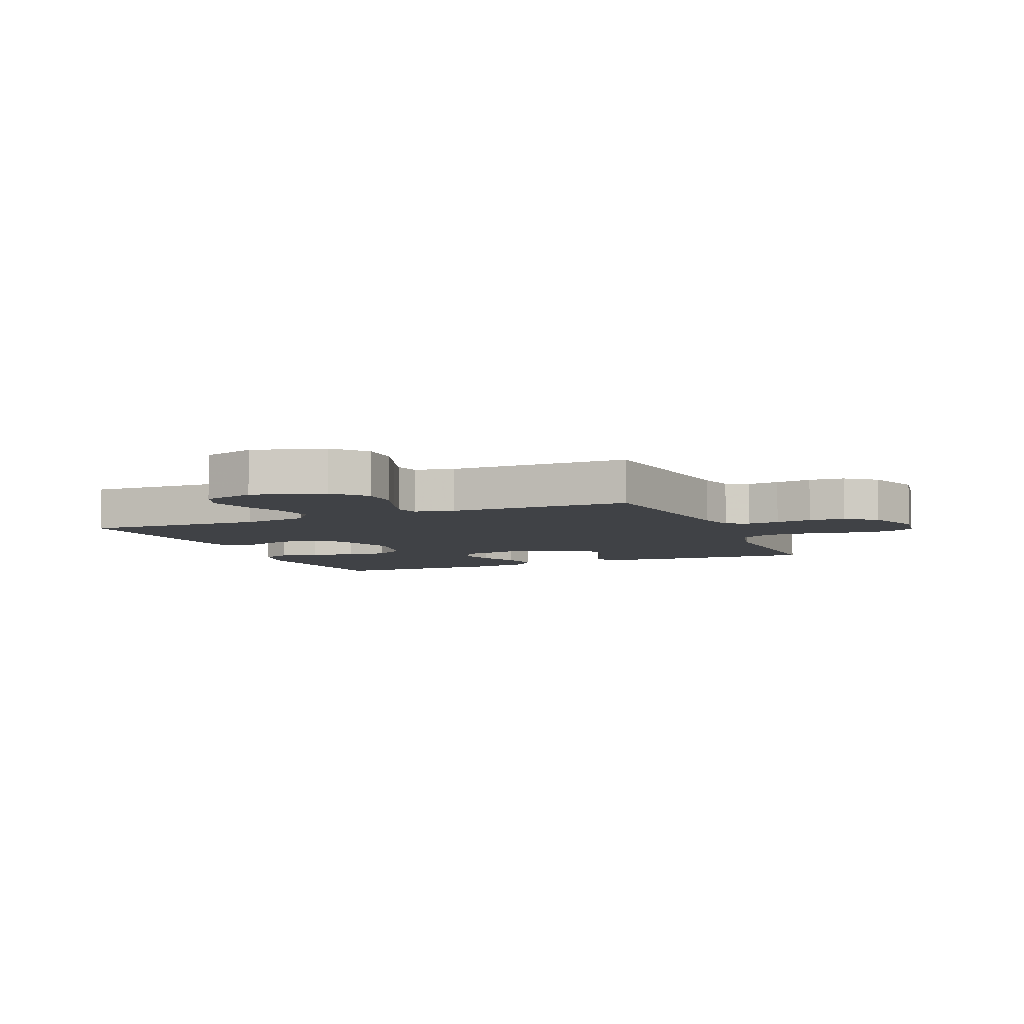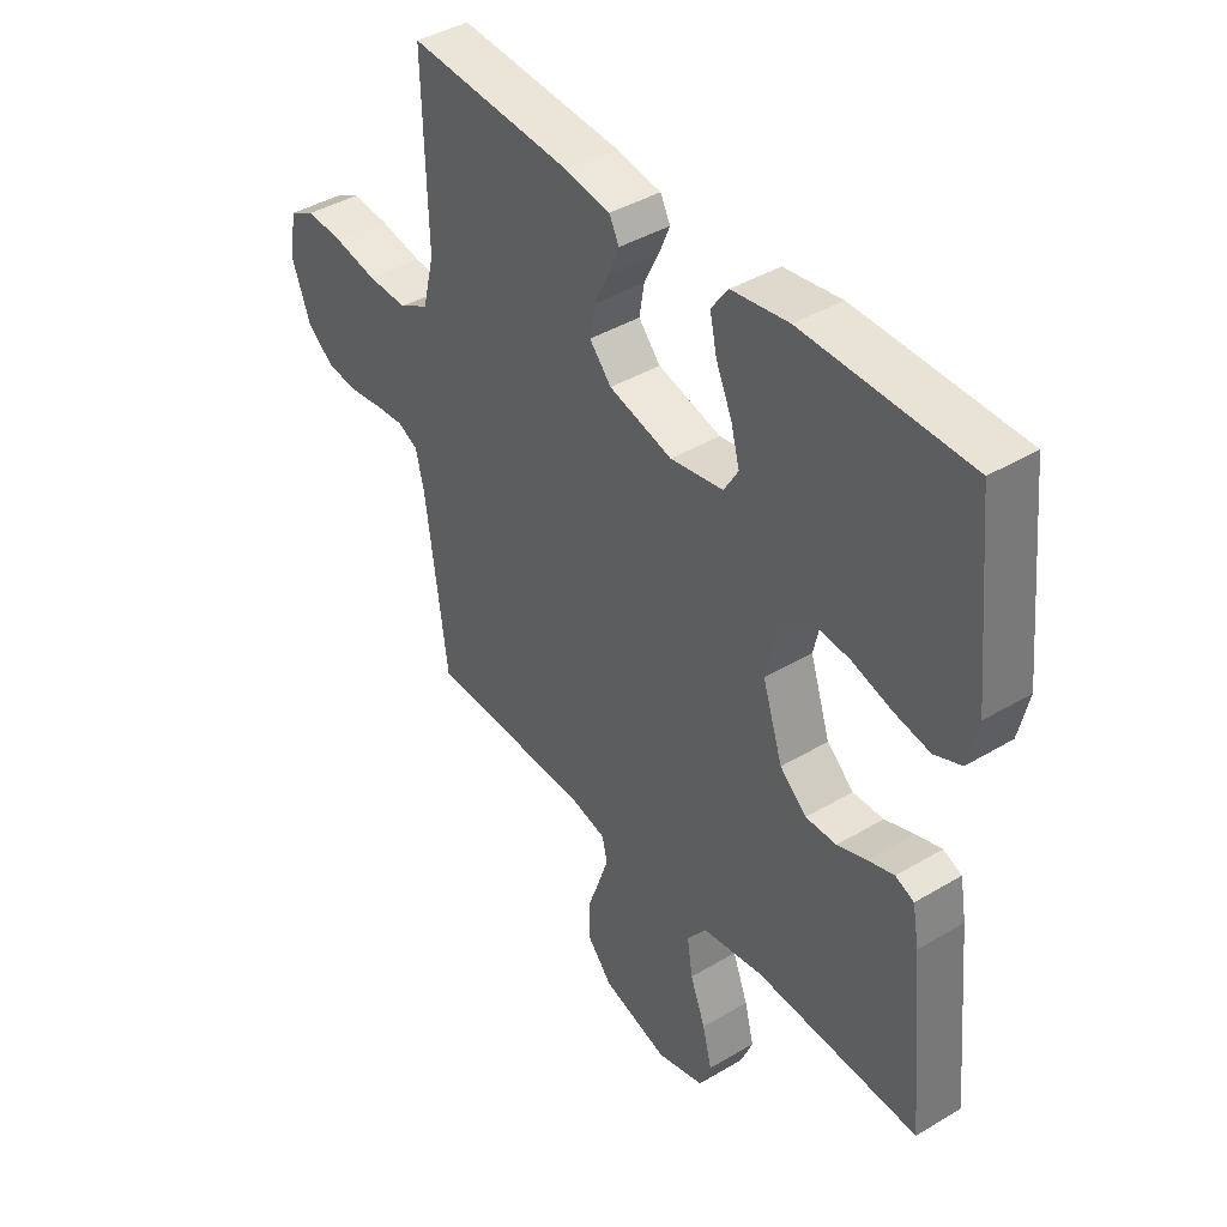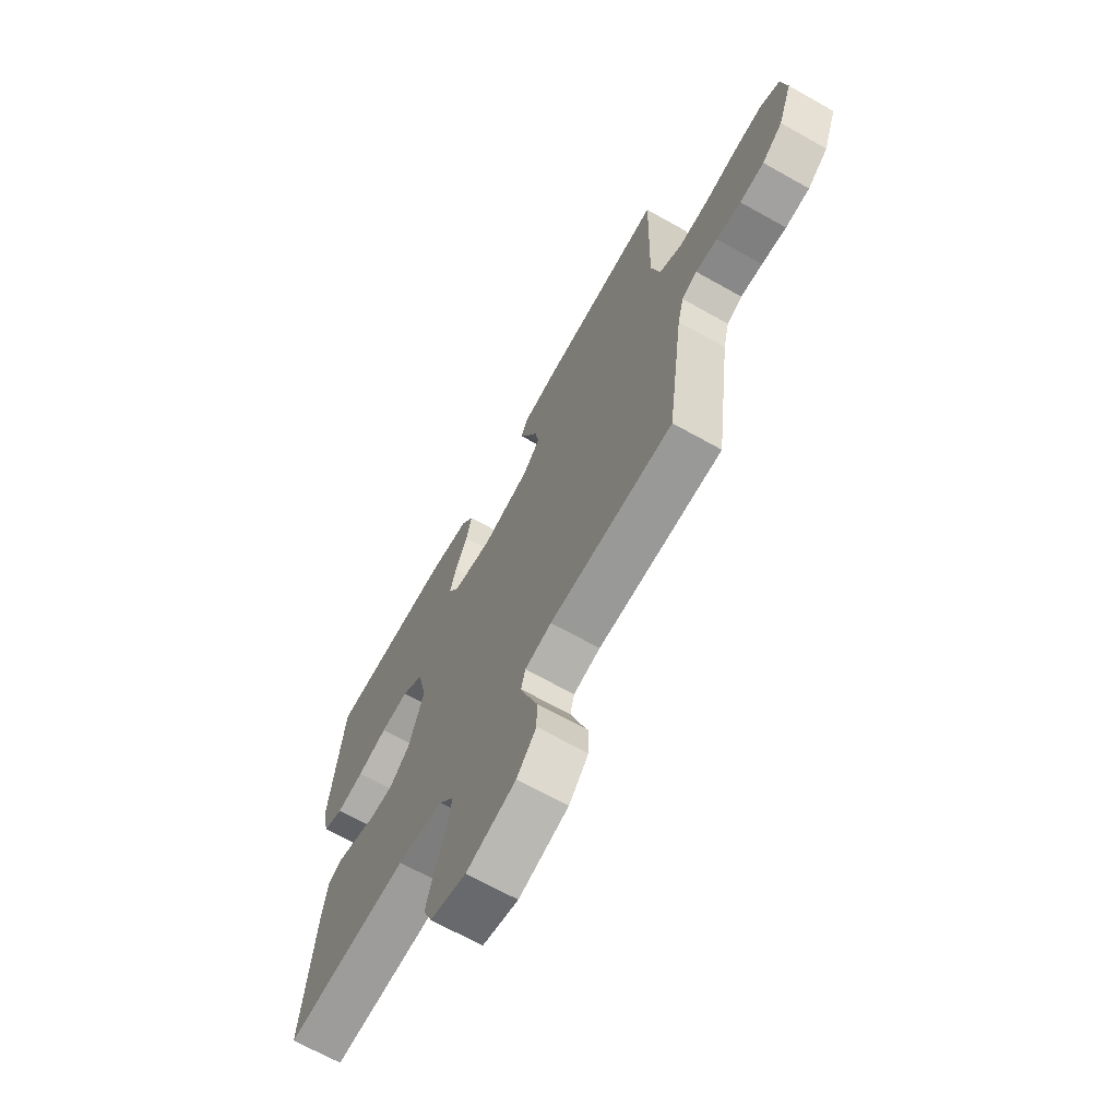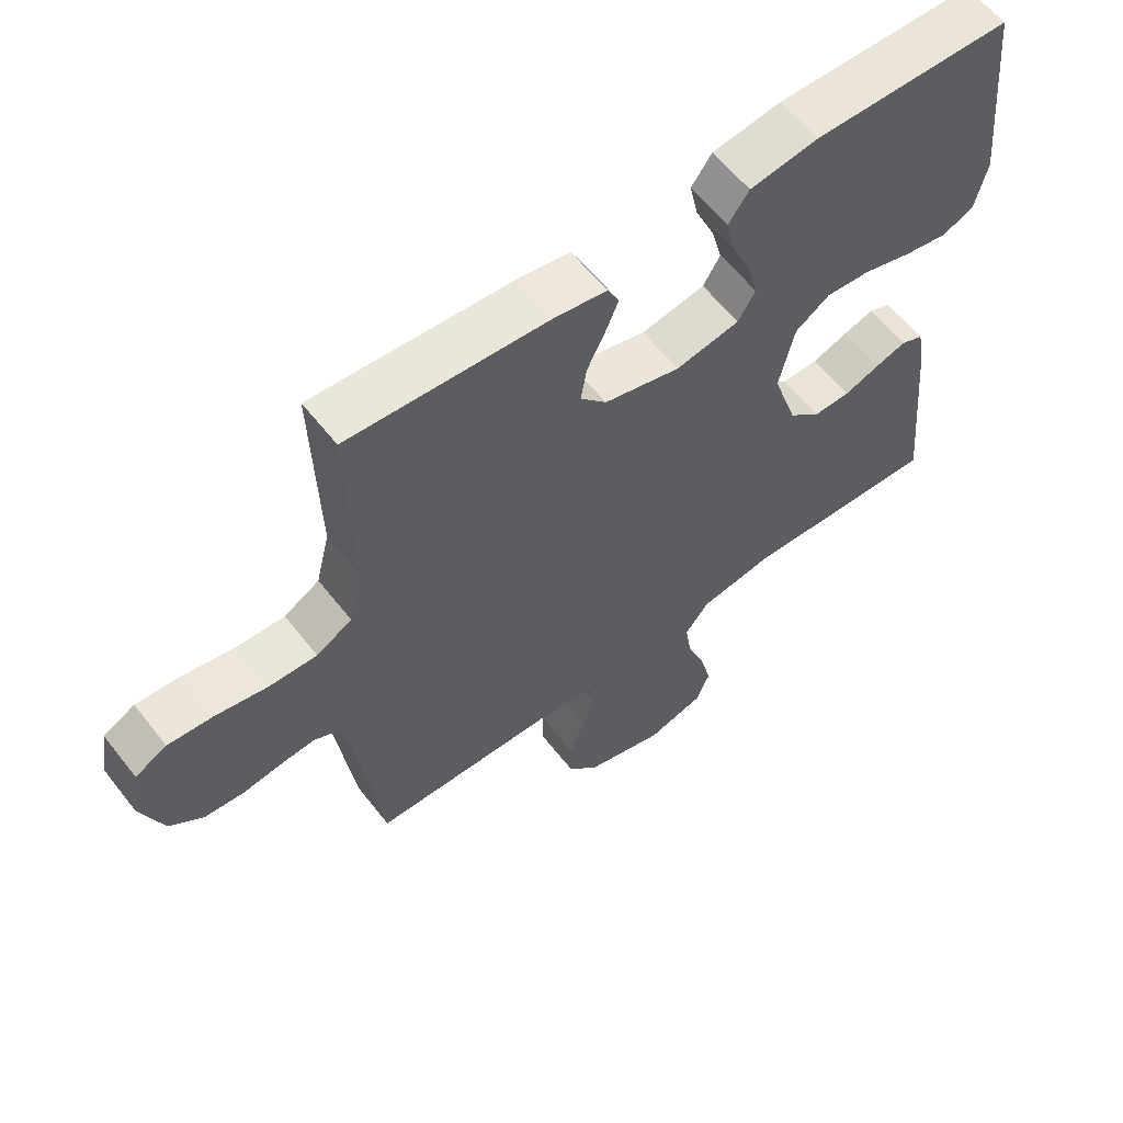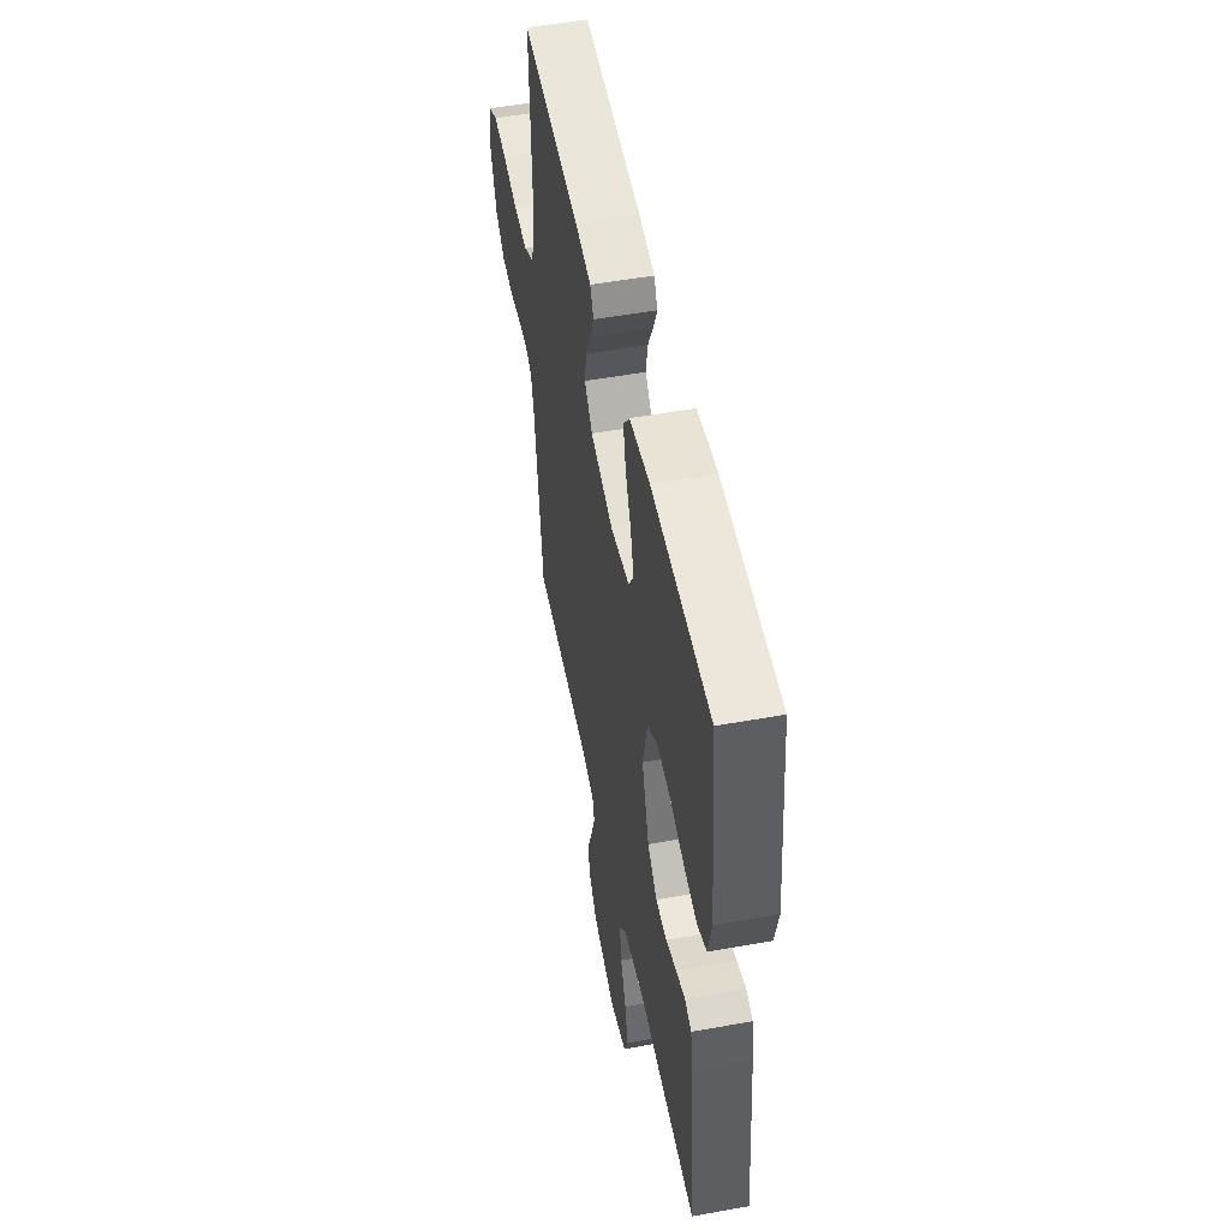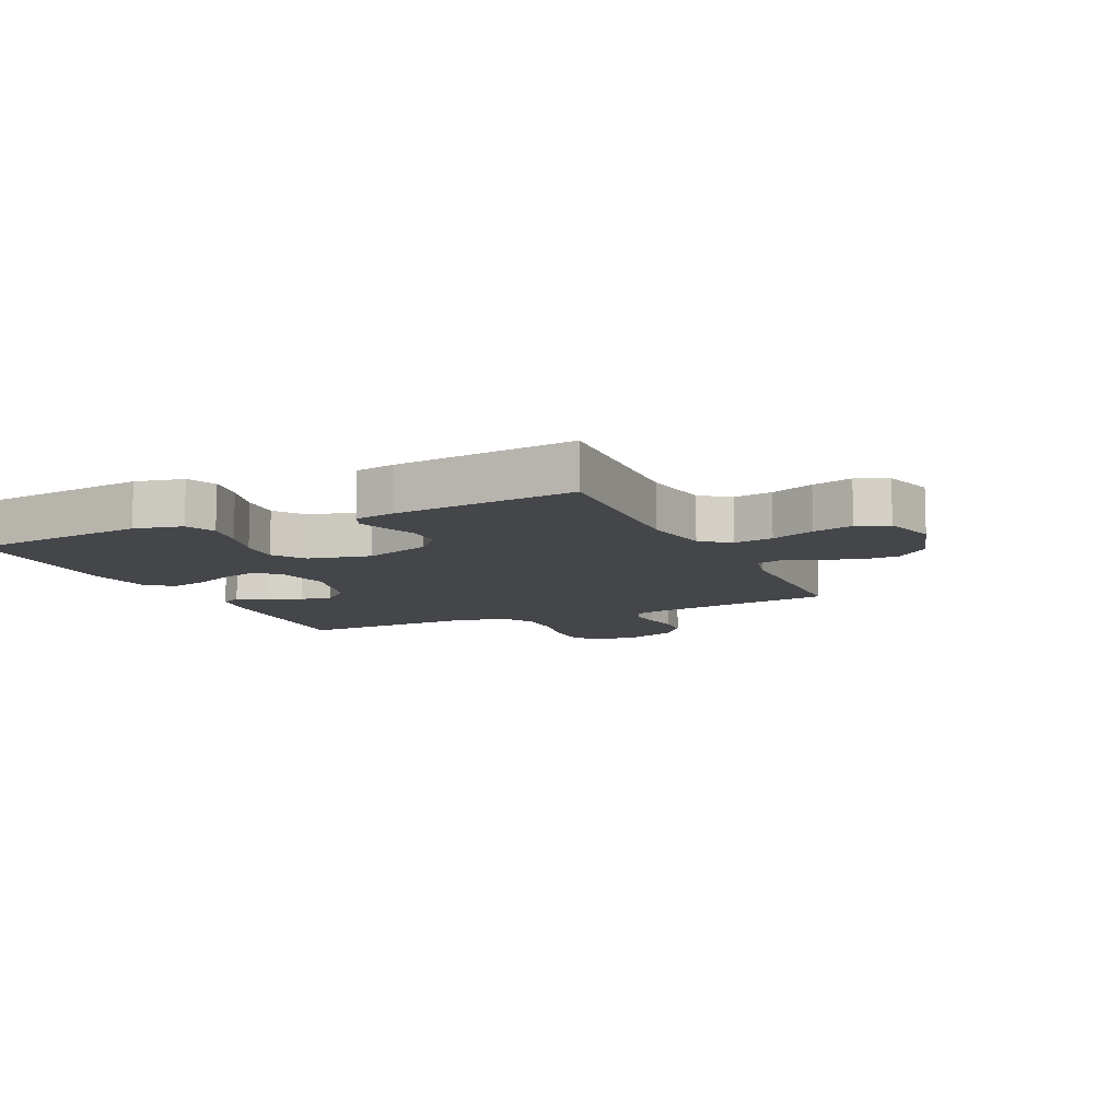
<metadata>
{"format":"obj","ext":"obj","renderer":"f3d","projection":"perspective","resolution":1024,"background":"white","views":[{"elev":-6.4,"azim":-156.9,"up":"+Y"},{"elev":41.4,"azim":54.1,"up":"+Z"},{"elev":-67.8,"azim":-119.4,"up":"+Z"},{"elev":59.8,"azim":-37.8,"up":"+Z"},{"elev":51.9,"azim":78.9,"up":"+Z"},{"elev":-9.8,"azim":115.0,"up":"+Y"}]}
</metadata>
<code>
v -0.5 0.07 0.5
v -0.2 0.07 0.48
v -0.118 0.07 0.467
v -0.1 0.07 0.432
v -0.12 0.07 0.384
v -0.147 0.07 0.329
v -0.156 0.07 0.275
v -0.116 0.07 0.23
v 0 0.07 0.2
v 0.097 0.07 0.218
v 0.123 0.07 0.262
v 0.107 0.07 0.321
v 0.078 0.07 0.386
v 0.065 0.07 0.445
v 0.096 0.07 0.488
v 0.2 0.07 0.504
v 0.5 0.07 0.5
v 0.531 0.07 0.2
v 0.513 0.07 0.121
v 0.464 0.07 0.1
v 0.398 0.07 0.112
v 0.325 0.07 0.133
v 0.257 0.07 0.138
v 0.205 0.07 0.102
v 0.182 0.07 0
v 0.219 0.07 -0.112
v 0.268 0.07 -0.155
v 0.324 0.07 -0.154
v 0.378 0.07 -0.134
v 0.425 0.07 -0.119
v 0.459 0.07 -0.133
v 0.471 0.07 -0.2
v 0.5 0.07 -0.5
v 0.2 0.07 -0.487
v 0.089 0.07 -0.505
v 0.053 0.07 -0.552
v 0.063 0.07 -0.617
v 0.091 0.07 -0.689
v 0.108 0.07 -0.756
v 0.087 0.07 -0.808
v 0 0.07 -0.833
v -0.12 0.07 -0.798
v -0.167 0.07 -0.744
v -0.167 0.07 -0.681
v -0.144 0.07 -0.617
v -0.125 0.07 -0.561
v -0.135 0.07 -0.521
v -0.2 0.07 -0.506
v -0.5 0.07 -0.5
v -0.54 0.07 -0.2
v -0.555 0.07 -0.139
v -0.592 0.07 -0.121
v -0.645 0.07 -0.126
v -0.705 0.07 -0.135
v -0.764 0.07 -0.13
v -0.814 0.07 -0.091
v -0.848 0.07 0
v -0.835 0.07 0.079
v -0.787 0.07 0.105
v -0.718 0.07 0.1
v -0.64 0.07 0.085
v -0.567 0.07 0.083
v -0.513 0.07 0.114
v -0.492 0.07 0.2
v -0.5 0 0.5
v -0.2 0 0.48
v -0.118 0 0.467
v -0.1 0 0.432
v -0.12 0 0.384
v -0.147 0 0.329
v -0.156 0 0.275
v -0.116 0 0.23
v 0 0 0.2
v 0.097 0 0.218
v 0.123 0 0.262
v 0.107 0 0.321
v 0.078 0 0.386
v 0.065 0 0.445
v 0.096 0 0.488
v 0.2 0 0.504
v 0.5 0 0.5
v 0.531 0 0.2
v 0.513 0 0.121
v 0.464 0 0.1
v 0.398 0 0.112
v 0.325 0 0.133
v 0.257 0 0.138
v 0.205 0 0.102
v 0.182 0 0
v 0.219 0 -0.112
v 0.268 0 -0.155
v 0.324 0 -0.154
v 0.378 0 -0.134
v 0.425 0 -0.119
v 0.459 0 -0.133
v 0.471 0 -0.2
v 0.5 0 -0.5
v 0.2 0 -0.487
v 0.089 0 -0.505
v 0.053 0 -0.552
v 0.063 0 -0.617
v 0.091 0 -0.689
v 0.108 0 -0.756
v 0.087 0 -0.808
v 0 0 -0.833
v -0.12 0 -0.798
v -0.167 0 -0.744
v -0.167 0 -0.681
v -0.144 0 -0.617
v -0.125 0 -0.561
v -0.135 0 -0.521
v -0.2 0 -0.506
v -0.5 0 -0.5
v -0.54 0 -0.2
v -0.555 0 -0.139
v -0.592 0 -0.121
v -0.645 0 -0.126
v -0.705 0 -0.135
v -0.764 0 -0.13
v -0.814 0 -0.091
v -0.848 0 0
v -0.835 0 0.079
v -0.787 0 0.105
v -0.718 0 0.1
v -0.64 0 0.085
v -0.567 0 0.083
v -0.513 0 0.114
v -0.492 0 0.2
f 59 60 61
f 58 59 61
f 57 58 61
f 56 57 61
f 55 56 61
f 54 55 61
f 53 54 61
f 52 53 61 62
f 51 52 62 63
f 48 49 50
f 51 63 64
f 50 51 64
f 48 50 64
f 47 48 64
f 43 44 45
f 42 43 45
f 41 42 45
f 40 41 45
f 39 40 45
f 38 39 45
f 37 38 45
f 36 37 45 46
f 35 36 46 47
f 32 33 34
f 31 32 34
f 30 31 34
f 29 30 34
f 28 29 34
f 34 35 47
f 28 34 47
f 27 28 47
f 20 21 22
f 19 20 22
f 18 19 22
f 17 18 22
f 16 17 22
f 15 16 22
f 14 15 22
f 13 14 22
f 12 13 22
f 11 12 22 23
f 10 11 23 24
f 4 5 6
f 3 4 6
f 2 3 6
f 1 2 6
f 64 1 6
f 64 6 7
f 26 27 47 64
f 25 26 64
f 9 10 24 25
f 8 9 25 64
f 7 8 64
f 125 124 123
f 125 123 122
f 125 122 121
f 125 121 120
f 125 120 119
f 125 119 118
f 125 118 117
f 126 125 117 116
f 127 126 116 115
f 114 113 112
f 128 127 115
f 128 115 114
f 128 114 112
f 128 112 111
f 109 108 107
f 109 107 106
f 109 106 105
f 109 105 104
f 109 104 103
f 109 103 102
f 109 102 101
f 110 109 101 100
f 111 110 100 99
f 98 97 96
f 98 96 95
f 98 95 94
f 98 94 93
f 98 93 92
f 111 99 98
f 111 98 92
f 111 92 91
f 86 85 84
f 86 84 83
f 86 83 82
f 86 82 81
f 86 81 80
f 86 80 79
f 86 79 78
f 86 78 77
f 86 77 76
f 87 86 76 75
f 88 87 75 74
f 70 69 68
f 70 68 67
f 70 67 66
f 70 66 65
f 70 65 128
f 71 70 128
f 128 111 91 90
f 128 90 89
f 89 88 74 73
f 128 89 73 72
f 128 72 71
f 1 65 66 2
f 2 66 67 3
f 3 67 68 4
f 4 68 69 5
f 5 69 70 6
f 6 70 71 7
f 7 71 72 8
f 8 72 73 9
f 9 73 74 10
f 10 74 75 11
f 11 75 76 12
f 12 76 77 13
f 13 77 78 14
f 14 78 79 15
f 15 79 80 16
f 16 80 81 17
f 17 81 82 18
f 18 82 83 19
f 19 83 84 20
f 20 84 85 21
f 21 85 86 22
f 22 86 87 23
f 23 87 88 24
f 24 88 89 25
f 25 89 90 26
f 26 90 91 27
f 27 91 92 28
f 28 92 93 29
f 29 93 94 30
f 30 94 95 31
f 31 95 96 32
f 32 96 97 33
f 33 97 98 34
f 34 98 99 35
f 35 99 100 36
f 36 100 101 37
f 37 101 102 38
f 38 102 103 39
f 39 103 104 40
f 40 104 105 41
f 41 105 106 42
f 42 106 107 43
f 43 107 108 44
f 44 108 109 45
f 45 109 110 46
f 46 110 111 47
f 47 111 112 48
f 48 112 113 49
f 49 113 114 50
f 50 114 115 51
f 51 115 116 52
f 52 116 117 53
f 53 117 118 54
f 54 118 119 55
f 55 119 120 56
f 56 120 121 57
f 57 121 122 58
f 58 122 123 59
f 59 123 124 60
f 60 124 125 61
f 61 125 126 62
f 62 126 127 63
f 63 127 128 64
f 64 128 65 1

</code>
